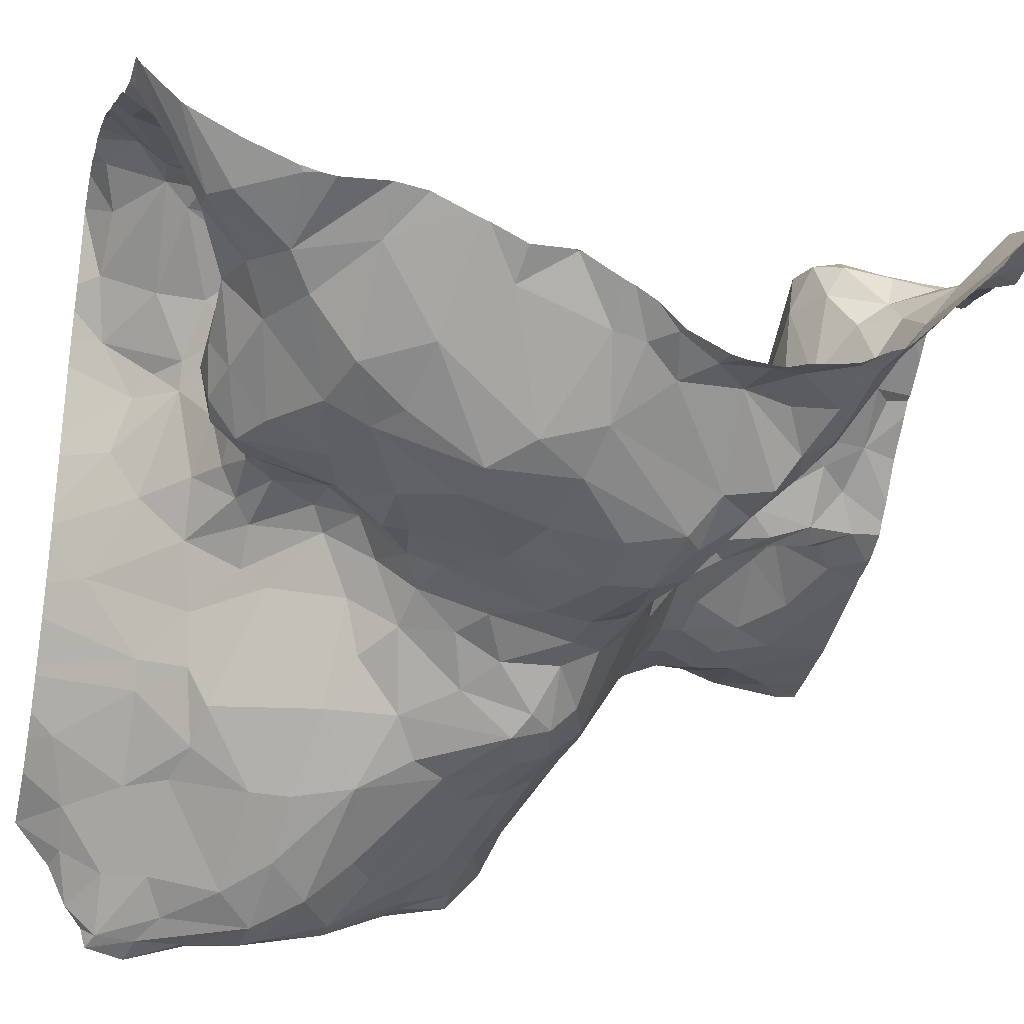
<metadata>
{"format":"obj","ext":"obj","renderer":"f3d","projection":"perspective","resolution":1024,"background":"white","views":[{"elev":-26.0,"azim":-104.5,"up":"+Z"}]}
</metadata>
<code>
v 75.44 28.39 -3.59
v 75.08 28.47 -3.513
v 74.86 29.59 -4.707
v 74.94 29.92 -4.765
v 74.96 28.68 -3.883
v 75.17 29.03 -4.181
v 74.8 31.29 -4.238
v 78.78 29.01 -4.633
v 78.65 29.46 -4.762
v 78.44 29.41 -4.624
v 76.65 31.85 -5.199
v 76.55 31.27 -5.363
v 76.88 31.59 -5.298
v 77.93 32.68 -4.98
v 77.55 32.22 -4.844
v 77.9 32.51 -5.108
v 75.6 28.54 -3.632
v 75.43 28.64 -3.695
v 74.85 30.14 -4.808
v 77.37 31.91 -5.079
v 77.24 32.04 -4.845
v 77.01 31.78 -5.182
v 77.1 32.26 -4.731
v 76.97 32.07 -4.904
v 75.25 28.76 -3.836
v 77.41 33.77 -2.399
v 78.1 33.66 -3.353
v 78.11 33.43 -3.737
v 76.4 28.59 -3.212
v 76.67 28.64 -3.264
v 76.47 28.87 -3.319
v 76.03 29.19 -3.281
v 76.05 28.89 -3.311
v 76.18 29.01 -3.337
v 74.97 30.42 -4.752
v 79.24 33.01 -6.658
v 79.39 32.89 -6.881
v 79.68 33.28 -6.945
v 75.76 28.96 -3.51
v 75.68 29.44 -4.782
v 75.35 29.21 -4.404
v 75.56 29.2 -4.228
v 75.84 33.17 -4.098
v 75.71 33.25 -3.751
v 75.35 33.38 -3.931
v 75.15 33.38 -3.977
v 75.46 33.09 -4.184
v 77.85 33.04 -4.403
v 78.17 33.34 -4.435
v 77.85 33.16 -3.785
v 76.18 33.74 -2.829
v 75.67 33.71 -3.097
v 75.73 32.93 -4.398
v 75.06 29.26 -4.5
v 77.4 28.99 -3.789
v 77.61 28.75 -3.894
v 77.76 29.25 -4.192
v 74.96 29.45 -4.682
v 75.47 29.52 -4.863
v 75.18 29.61 -4.829
v 76.48 29.3 -3.483
v 75.46 29.04 -3.975
v 75.71 29.24 -3.914
v 76.71 29.42 -3.692
v 76.12 29.49 -3.387
v 76.69 28.24 -3.112
v 75.93 28.49 -3.424
v 76.35 32.98 -3.143
v 75.98 33.05 -3.329
v 76.28 32.96 -3.494
v 75.79 29.27 -3.461
v 75.93 29.43 -3.396
v 76.24 29.62 -4.543
v 79.58 29.53 -4.623
v 79.24 29.47 -4.783
v 79.46 29.09 -4.698
v 78.94 29.12 -4.768
v 77.86 28.78 -4.247
v 77.9 29.06 -4.34
v 78.04 29.05 -4.344
v 78.17 29.32 -4.416
v 77.04 29.87 -4.764
v 77.45 29.94 -4.773
v 77.5 30.1 -5.12
v 77.01 32.87 -4.365
v 77.31 32.86 -4.169
v 77.07 32.82 -3.979
v 79.25 30.81 -6.322
v 79.79 30.64 -6.271
v 79.64 30.88 -6.481
v 78.93 29.5 -4.806
v 79.38 29.67 -4.826
v 78.33 29.04 -4.308
v 78.66 28.68 -4.48
v 78.96 30.27 -5.677
v 78.84 29.88 -5.099
v 79.41 29.89 -5
v 75.61 29.87 -5.191
v 75.63 30.19 -5.245
v 75.15 30.21 -4.794
v 78 28.75 -4.317
v 76.54 29.65 -4.429
v 76.78 29.72 -4.557
v 76.53 30.02 -5.216
v 75.76 29.65 -4.989
v 75.87 29.94 -5.255
v 79.13 29.22 -4.818
v 79.8 29.27 -4.481
v 79.8 29.54 -4.497
v 78.19 28.25 -4.296
v 75.91 32.53 -4.784
v 75.41 32.72 -4.38
v 75.58 32.4 -4.685
v 75.92 32.25 -4.915
v 76.7 32.01 -5.167
v 76.7 29.6 -4.191
v 76.28 30.43 -5.583
v 75.86 30.34 -5.429
v 75.96 30.24 -5.458
v 77.42 32.3 -4.713
v 75.05 32.38 -4.178
v 79.11 33.71 -5.784
v 79.38 33.59 -6.175
v 79.13 32.33 -6.988
v 79 32.56 -6.802
v 76.61 33.1 -4.638
v 76.45 32.96 -4.823
v 76.65 32.89 -4.804
v 77.23 31.67 -5.311
v 77.47 31.73 -5.473
v 76.13 33.24 -2.994
v 76.8 33.44 -2.732
v 77.61 32.96 -4.069
v 77.72 32.67 -4.763
v 77.34 32.59 -4.617
v 76.11 29.53 -3.639
v 75.84 29.38 -3.646
v 76.87 30.65 -5.579
v 76.67 30.4 -5.555
v 76.89 30.22 -5.354
v 76.95 30.41 -5.494
v 78.02 30.39 -5.844
v 77.97 29.92 -5.001
v 78.33 29.93 -5.145
v 76.04 33.11 -3.808
v 77.98 33.32 -3.61
v 77.76 33.15 -3.606
v 77.64 33.37 -3.19
v 77.41 32.84 -3.521
v 77.61 33.69 -2.633
v 77.1 33.4 -2.671
v 76.5 33.19 -4.337
v 76.75 32.79 -3.551
v 76.22 33.18 -4.316
v 77.49 33.06 -3.287
v 77.01 32.7 -3.233
v 77.24 32.75 -3.535
v 76.95 33.61 -2.489
v 75.32 31.99 -4.639
v 75.71 32.08 -4.892
v 77.1 29.62 -4.413
v 76.33 30.19 -5.481
v 78.53 33.25 -5.424
v 78.33 32.93 -5.53
v 78.62 33.23 -5.612
v 76.95 28.31 -3.188
v 76.7 28.45 -3.101
v 76.5 33.13 -2.922
v 76.75 32.78 -2.997
v 77.91 33.72 -2.951
v 76.96 28.87 -3.504
v 77.05 29.26 -3.789
v 77.06 28.7 -3.503
v 76.94 33.18 -2.785
v 76.76 32.92 -2.878
v 76.94 32.79 -3.003
v 76.74 33.82 -2.474
v 75.98 33.14 -3.161
v 76.73 32.74 -3.243
v 75.76 33.4 -3.167
v 77.15 32.76 -3.159
v 78.24 33.54 -4.089
v 76.31 28.25 -3.311
v 77.19 29.47 -4.025
v 77.32 29.34 -3.923
v 75.59 28.74 -3.659
v 75.66 29.05 -3.77
v 75.45 33.42 -3.644
v 75.5 33.47 -3.405
v 75.35 33.65 -3.38
v 75.02 31.03 -4.593
v 75.74 28.28 -3.454
v 76.23 29.56 -4.223
v 75.98 29.44 -4.165
v 76.7 29.53 -3.882
v 74.98 31.62 -4.4
v 77.58 32.88 -4.431
v 77.62 32.78 -4.631
v 75.02 33.24 -3.995
v 75.23 32.87 -4.213
v 75.15 33.61 -3.635
v 74.81 32.88 -3.959
v 74.85 30.69 -4.643
v 75.13 30.62 -4.808
v 75 30.83 -4.656
v 75.25 29.89 -4.812
v 76.21 32.82 -4.803
v 76.13 33.06 -4.522
v 76.41 33.14 -4.59
v 75.76 31.6 -5.182
v 75.7 31.02 -5.21
v 75.53 31.33 -5.077
v 75.4 30.94 -5.001
v 77.4 29.74 -4.458
v 77.64 29.84 -4.456
v 75.5 29.74 -4.999
v 77.37 30.45 -5.55
v 77.14 30.69 -5.609
v 76.25 32.42 -4.962
v 76.26 29.78 -4.894
v 76.14 29.85 -5.086
v 77.69 30.68 -5.995
v 77.68 30.51 -5.829
v 77.97 30.61 -6.049
v 77.31 31.4 -5.543
v 77.58 31.3 -5.82
v 77.34 28.37 -3.48
v 77.22 28.48 -3.462
v 77.4 29.5 -4.293
v 77.59 29.39 -4.132
v 77.57 28.46 -3.737
v 77.64 29.69 -4.233
v 77.84 29.74 -4.346
v 77.52 30.21 -5.331
v 76.99 32.76 -4.619
v 77.3 32.77 -4.509
v 76.38 30.71 -5.558
v 77.57 30.84 -5.945
v 77.69 30.94 -6.069
v 79.02 28.71 -4.639
v 77.8 28.55 -3.972
v 77.98 28.42 -4.199
v 77.99 29.48 -4.375
v 77.82 29.55 -4.169
v 77.79 29.86 -4.663
v 79.6 31.25 -6.628
v 79.42 31.26 -6.645
v 78.13 29.64 -4.622
v 79.8 29.93 -4.827
v 78.12 28.62 -4.248
v 76.9 30.92 -5.528
v 77.64 32.03 -5.24
v 77.94 32.11 -5.888
v 77.81 31.65 -5.935
v 78.17 31.84 -6.319
v 78.33 32.23 -6.35
v 78.46 32.48 -6.297
v 77.97 30.87 -6.144
v 78.69 32.27 -6.683
v 78.88 32.02 -6.859
v 78.41 30.83 -6.172
v 79.07 31.08 -6.493
v 78.33 31.11 -6.28
v 78.52 29.66 -4.822
v 77.36 30.7 -5.68
v 78.31 32.8 -5.793
v 78.1 31.29 -6.224
v 78.84 31.6 -6.689
v 76.11 31.12 -5.348
v 76.02 31.67 -5.24
v 78.92 30.53 -6
v 79.49 30.55 -6.057
v 78.42 30.28 -5.724
v 79.46 30.24 -5.536
v 79.79 30.49 -5.901
v 77.09 31.23 -5.498
v 79.79 29.71 -4.583
v 79.27 28.89 -4.734
v 76.85 32.9 -4.046
v 76.81 32.35 -4.869
v 76.53 32.33 -5.013
v 78.24 32.96 -5.184
v 78.53 32.86 -6
v 79.25 32.23 -7.029
v 79.15 31.82 -6.932
v 78.06 33.04 -4.763
v 77.72 31.94 -5.597
v 79.8 31.31 -6.621
v 79.31 31.82 -6.943
v 79.62 31.8 -6.843
v 79.8 31.98 -6.795
v 79.49 32.36 -7.003
v 79.79 31.72 -6.751
v 78.67 31.75 -6.647
v 79.01 33.23 -6.132
v 79.43 33.29 -6.597
v 79.79 33.49 -6.723
v 79.61 33.56 -6.405
v 79.8 33.37 -6.868
v 79.61 33.02 -6.985
v 79.8 33.33 -7
v 79.6 32.72 -6.99
v 76.3 32 -5.138
v 77.12 33.25 -2.832
v 79.8 32.34 -6.836
v 79.8 33.07 -7.063
v 79.79 32.67 -6.941
v 79.79 30.12 -5.182
v 79.8 28.84 -4.631
v 79.58 28.52 -4.7
v 79.78 28.36 -4.703
v 79.8 30.88 -6.537
v 79.79 33.61 -6.452
v 78.2 28.91 -4.207
v 78.82 29.66 -4.861
v 77.37 31.1 -5.692
v 78.49 30.58 -6.024
v 78.54 33.62 -4.887
v 75.1 33.82 -3.362
v 76 30.69 -5.447
v 78.32 28.48 -4.32
v 78 31.5 -6.158
v 79.1 31.47 -6.725
v 78.78 32.96 -6.141
v 79.13 28.22 -4.574
v 76.31 28.22 -3.304
v 76.93 28.22 -3.136
v 74.99 28.22 -3.507
v 79.58 28.22 -4.658
v 75.92 28.22 -3.399
v 78.44 28.22 -4.354
v 77.64 28.22 -3.764
v 77.01 28.22 -3.21
v 76.63 28.22 -3.129
v 76.72 28.22 -3.103
v 79.18 28.22 -4.586
v 79.71 28.22 -4.674
v 75.65 28.22 -3.497
v 76.54 28.22 -3.155
v 78.42 28.22 -4.347
v 76.18 28.22 -3.325
v 77.98 28.22 -4.183
v 77.92 28.22 -4.11
v 77.1 28.22 -3.286
v 75.76 28.22 -3.426
v 76.5 28.22 -3.172
v 75.35 28.22 -3.524
v 75.53 28.22 -3.553
v 76.68 28.22 -3.111
v 78.31 28.22 -4.321
v 74.9 28.22 -3.549
v 75.72 28.22 -3.446
v 78.15 28.22 -4.275
v 77.82 28.22 -4.008
v 76.39 28.22 -3.254
v 77.29 28.22 -3.446
v 77.33 28.22 -3.457
v 78.17 28.22 -4.286
v 78.4 28.22 -4.339
v 79.79 28.22 -4.69
v 79.29 28.22 -4.6
v 75.19 28.22 -3.482
v 77.41 28.22 -3.545
v 75.57 28.22 -3.554
v 76.71 33.85 -2.478
v 77.39 33.85 -2.316
v 77.69 33.85 -2.314
v 77.88 33.85 -2.466
v 78.61 33.85 -4.661
v 78.53 33.85 -4.404
v 78.27 33.85 -3.469
v 79.12 33.85 -5.627
v 75.71 33.85 -3.006
v 79.79 33.85 -6.168
v 79.79 33.85 -6.171
v 77.57 33.85 -2.28
v 77.06 33.85 -2.354
v 78.95 33.85 -5.363
v 76.79 33.85 -2.443
v 75.55 33.85 -3.089
v 78.98 33.85 -5.42
v 76.1 33.85 -2.793
v 76.48 33.85 -2.606
v 76.36 33.85 -2.676
v 78.42 33.85 -4.071
v 78.13 33.85 -3.117
v 79.43 33.85 -5.942
v 79.27 33.85 -5.779
v 79.79 33.85 -6.17
v 76.06 33.85 -2.828
v 78.8 33.85 -5.087
v 77.89 33.85 -2.478
v 75.09 33.85 -3.336
v 75.4 33.85 -3.2
v 76.32 33.85 -2.693
v 78.7 33.85 -4.874
v 78.39 33.85 -3.914
v 78.2 33.85 -3.295
v 77.27 33.85 -2.297
v 78.55 33.85 -4.515
v 75.17 33.85 -3.302
v 78.04 33.85 -2.968
v 74.79 30.48 -4.752
v 74.79 29.33 -4.597
v 74.79 28.22 -3.587
v 74.79 31.86 -4.115
v 74.79 29.28 -4.549
v 74.79 30.4 -4.788
v 74.79 30.07 -4.825
v 74.79 31.32 -4.233
v 74.79 31.81 -4.13
v 74.79 32.36 -3.95
v 74.79 28.42 -3.634
v 74.79 30.13 -4.824
v 74.79 33.84 -3.391
v 74.79 31.27 -4.244
v 74.79 28.45 -3.671
v 74.79 28.67 -3.933
v 74.79 31.29 -4.235
v 74.79 29.02 -4.294
v 74.79 29.01 -4.274
v 74.79 33.85 -3.372
v 74.79 31.58 -4.239
v 74.79 30.67 -4.659
v 74.79 29.03 -4.304
v 74.79 29.61 -4.729
v 74.79 33.59 -3.618
v 74.79 30.83 -4.503
v 74.79 28.38 -3.627
v 74.79 30.96 -4.419
v 74.79 32.91 -3.928
v 74.79 28.62 -3.857
v 74.79 32.16 -3.979
v 74.79 32.88 -3.933
v 74.79 32.37 -3.948
v 74.79 31.02 -4.395
v 74.79 33.22 -3.807
v 74.79 32.79 -3.957
v 74.79 30.31 -4.809
v 74.79 29.76 -4.762
v 74.79 33.82 -3.407
v 74.79 33.85 -3.371
v 74.79 32.69 -3.969
v 74.79 33.56 -3.641
v 74.79 31.92 -4.089
v 74.79 29.43 -4.632
v 74.79 29.96 -4.79
v 74.79 33.85 -3.378
v 74.79 28.4 -3.629
g obj_0
f 17 364 192
f 192 67 17
f 1 348 17
f 17 2 1
f 348 364 17
f 364 338 192
f 345 192 352
f 330 192 345
f 352 192 338
f 341 67 192
f 341 192 330
f 183 67 341
f 183 29 67
f 1 2 362
f 348 1 347
f 362 347 1
f 362 2 328
f 328 2 413
f 183 326 355
f 183 355 29
f 341 326 183
f 29 346 167
f 355 346 29
f 328 449 351
f 413 449 328
f 346 339 167
f 167 339 66
f 66 166 167
f 167 166 228
f 449 429 351
f 339 334 66
f 66 334 349
f 66 349 335
f 166 66 335
f 228 166 344
f 335 327 166
f 333 166 327
f 344 166 333
f 227 228 356
f 231 228 227
f 344 356 228
f 356 357 227
f 363 231 227
f 363 227 357
f 332 231 363
f 354 231 332
f 240 331 325
f 336 278 240
f 336 240 325
f 310 278 336
f 310 309 278
f 278 309 76
f 309 310 311
f 329 310 361
f 336 361 310
f 360 311 337
f 26 366 158
f 150 367 26
f 151 26 158
f 150 26 151
f 366 26 376
f 367 376 26
f 366 399 158
f 177 132 158
f 158 132 151
f 377 158 399
f 379 177 158
f 379 158 377
f 150 151 170
f 367 150 368
f 368 150 170
f 174 151 132
f 148 170 151
f 151 174 304
f 151 304 148
f 177 379 365
f 177 365 383
f 177 383 132
f 132 384 51
f 174 132 175
f 131 132 51
f 175 132 168
f 132 131 168
f 383 384 132
f 170 27 386
f 148 27 170
f 368 170 392
f 392 170 402
f 386 402 170
f 174 175 176
f 304 174 176
f 148 304 155
f 148 147 27
f 155 147 148
f 304 176 181
f 304 181 155
f 384 395 51
f 51 52 131
f 51 390 52
f 382 51 395
f 390 51 382
f 175 169 176
f 175 168 169
f 131 68 168
f 131 52 180
f 68 131 178
f 180 178 131
f 168 68 169
f 28 371 27
f 27 146 28
f 146 27 147
f 386 27 398
f 371 398 27
f 176 169 156
f 156 181 176
f 147 155 149
f 181 149 155
f 50 146 147
f 50 147 149
f 181 156 157
f 181 157 149
f 189 180 52
f 52 380 190
f 190 189 52
f 390 373 52
f 380 52 373
f 169 179 156
f 169 68 179
f 69 68 178
f 68 70 179
f 68 69 70
f 178 180 189
f 189 69 178
f 28 146 50
f 182 385 28
f 50 182 28
f 371 28 397
f 385 397 28
f 153 156 179
f 156 87 157
f 153 87 156
f 149 133 50
f 149 157 86
f 149 86 133
f 50 49 182
f 48 49 50
f 48 50 133
f 86 157 87
f 188 189 190
f 188 69 189
f 380 394 190
f 319 190 394
f 319 201 190
f 188 190 201
f 179 70 153
f 69 145 70
f 44 69 188
f 69 44 145
f 70 145 153
f 182 370 385
f 49 400 182
f 400 370 182
f 85 86 87
f 86 197 133
f 48 133 197
f 86 85 236
f 236 197 86
f 318 369 49
f 48 286 49
f 318 49 286
f 369 400 49
f 48 198 286
f 48 197 198
f 201 45 188
f 45 44 188
f 394 401 319
f 393 319 401
f 415 201 319
f 415 319 448
f 448 319 422
f 422 319 393
f 201 415 46
f 201 46 45
f 43 145 44
f 154 145 43
f 43 44 45
f 235 236 85
f 235 85 126
f 198 197 236
f 236 235 135
f 198 236 135
f 163 391 318
f 282 318 286
f 163 318 282
f 369 318 396
f 391 396 318
f 134 286 198
f 282 286 14
f 14 286 134
f 134 198 135
f 46 47 45
f 43 45 47
f 422 393 442
f 415 441 46
f 46 427 199
f 47 46 200
f 46 199 200
f 427 46 441
f 208 154 43
f 43 47 53
f 43 53 208
f 209 154 208
f 135 235 23
f 128 235 126
f 235 280 23
f 235 128 280
f 126 127 128
f 126 209 127
f 120 134 135
f 120 135 23
f 163 282 164
f 163 164 165
f 391 163 378
f 378 163 165
f 14 16 282
f 16 164 282
f 14 134 15
f 15 134 120
f 14 15 16
f 47 200 112
f 112 53 47
f 427 444 199
f 199 444 437
f 199 437 202
f 202 200 199
f 200 121 112
f 443 200 202
f 412 121 200
f 412 200 435
f 435 200 443
f 209 208 127
f 207 208 53
f 207 127 208
f 111 53 112
f 207 53 111
f 21 120 23
f 24 23 280
f 23 24 21
f 127 281 128
f 280 128 281
f 280 115 24
f 281 115 280
f 127 219 281
f 207 219 127
f 21 15 120
f 164 283 165
f 16 266 164
f 266 283 164
f 295 122 165
f 165 283 295
f 378 165 381
f 381 165 122
f 15 252 16
f 252 266 16
f 15 20 252
f 21 20 15
f 113 112 121
f 111 112 113
f 437 431 202
f 202 434 438
f 434 202 431
f 443 202 438
f 121 159 113
f 159 121 445
f 433 121 412
f 445 121 433
f 207 111 219
f 111 113 114
f 114 219 111
f 20 21 22
f 24 22 21
f 22 24 115
f 303 281 219
f 115 281 303
f 11 22 115
f 115 303 11
f 114 303 219
f 266 257 283
f 295 283 324
f 283 257 324
f 253 266 252
f 257 266 253
f 324 36 295
f 381 122 372
f 130 252 20
f 252 287 253
f 287 252 130
f 20 129 130
f 20 22 129
f 113 159 160
f 114 113 160
f 210 160 159
f 196 159 406
f 210 159 212
f 212 159 196
f 445 406 159
f 303 114 270
f 114 160 210
f 210 270 114
f 13 129 22
f 13 22 11
f 11 303 12
f 12 303 270
f 11 12 13
f 256 257 253
f 324 257 125
f 259 257 256
f 125 257 259
f 125 36 324
f 254 253 287
f 253 255 256
f 253 254 255
f 130 129 225
f 130 254 287
f 225 226 130
f 226 254 130
f 225 129 276
f 276 129 13
f 211 210 212
f 210 269 270
f 211 269 210
f 196 411 423
f 196 191 212
f 7 191 196
f 406 411 196
f 410 7 196
f 410 196 423
f 212 213 211
f 191 213 212
f 269 12 270
f 13 251 276
f 251 13 12
f 12 237 251
f 12 269 237
f 256 255 259
f 225 316 226
f 276 316 225
f 218 316 276
f 218 276 251
f 118 211 213
f 320 269 211
f 320 211 118
f 269 320 237
f 205 213 191
f 191 7 416
f 205 191 436
f 416 436 191
f 419 7 410
f 416 7 419
f 213 99 118
f 204 213 205
f 204 99 213
f 251 138 218
f 251 237 138
f 117 138 237
f 237 320 117
f 320 118 117
f 203 204 205
f 436 430 205
f 428 203 205
f 428 205 430
f 99 204 100
f 35 204 203
f 100 204 35
f 424 203 428
f 403 35 203
f 403 203 424
f 100 35 19
f 35 403 408
f 35 408 439
f 414 19 35
f 414 35 439
f 409 19 414
f 447 19 409
f 3 4 440
f 4 3 60
f 58 60 3
f 58 3 446
f 440 426 3
f 446 3 426
f 4 19 447
f 206 4 60
f 4 100 19
f 100 4 206
f 447 440 4
f 58 59 60
f 60 216 206
f 216 60 59
f 58 404 54
f 54 59 58
f 446 404 58
f 206 216 100
f 98 100 216
f 98 99 100
f 105 216 59
f 40 59 54
f 105 59 40
f 98 216 105
f 404 407 54
f 54 425 6
f 40 54 41
f 54 6 41
f 425 54 407
f 105 106 98
f 98 106 99
f 99 106 119
f 119 118 99
f 40 220 105
f 220 221 105
f 221 106 105
f 40 41 42
f 40 73 220
f 73 40 42
f 425 420 6
f 25 6 5
f 42 41 6
f 62 6 25
f 6 62 42
f 421 5 6
f 421 6 420
f 221 162 106
f 106 162 119
f 117 118 119
f 119 162 117
f 220 104 221
f 102 220 73
f 104 220 102
f 162 221 104
f 42 194 73
f 42 62 63
f 42 63 194
f 73 193 102
f 73 194 193
f 25 5 2
f 62 25 187
f 2 18 25
f 186 187 25
f 25 18 186
f 5 418 432
f 2 5 417
f 418 5 421
f 417 5 432
f 187 63 62
f 104 140 162
f 117 162 139
f 140 139 162
f 138 117 139
f 102 103 104
f 104 82 140
f 103 82 104
f 102 193 116
f 103 102 116
f 193 194 136
f 63 137 194
f 136 194 137
f 187 137 63
f 193 136 116
f 17 18 2
f 417 413 2
f 186 39 187
f 71 187 39
f 187 71 137
f 18 17 186
f 39 186 17
f 139 140 141
f 84 140 82
f 141 140 217
f 84 234 140
f 234 217 140
f 141 138 139
f 218 138 141
f 161 103 116
f 161 82 103
f 82 83 84
f 161 214 82
f 83 82 214
f 116 136 195
f 184 161 116
f 184 116 195
f 136 137 72
f 65 195 136
f 136 72 65
f 71 72 137
f 67 39 17
f 32 71 39
f 33 39 67
f 39 33 32
f 71 32 72
f 141 217 218
f 84 83 245
f 234 84 143
f 84 245 143
f 223 217 234
f 218 217 265
f 265 217 223
f 142 234 143
f 234 142 223
f 265 316 218
f 161 184 229
f 214 161 229
f 214 215 83
f 245 83 215
f 229 232 214
f 215 214 232
f 64 184 195
f 64 195 65
f 230 229 184
f 184 64 185
f 230 184 185
f 32 65 72
f 64 65 61
f 61 65 32
f 67 29 33
f 32 33 34
f 34 61 32
f 31 33 29
f 33 31 34
f 233 245 215
f 143 245 248
f 245 233 248
f 142 143 144
f 144 143 248
f 224 223 142
f 222 265 223
f 222 223 224
f 238 316 265
f 222 238 265
f 142 144 273
f 142 317 224
f 273 317 142
f 226 316 238
f 229 230 232
f 215 232 233
f 244 232 230
f 244 233 232
f 185 64 172
f 172 64 61
f 185 57 230
f 230 57 244
f 185 172 173
f 57 185 55
f 55 185 173
f 34 31 61
f 61 171 172
f 171 61 31
f 29 30 31
f 30 29 167
f 30 171 31
f 248 233 243
f 243 233 244
f 264 144 248
f 81 248 243
f 264 248 10
f 10 248 81
f 273 144 96
f 144 264 96
f 224 317 261
f 224 258 222
f 261 258 224
f 238 222 239
f 222 258 239
f 238 239 226
f 271 317 273
f 96 95 273
f 95 271 273
f 317 88 261
f 271 88 317
f 226 239 254
f 57 243 244
f 173 172 171
f 55 56 57
f 79 243 57
f 56 78 57
f 57 78 79
f 173 30 167
f 173 171 30
f 173 228 55
f 173 167 228
f 231 56 55
f 55 228 231
f 81 243 79
f 10 9 264
f 96 264 315
f 264 9 315
f 10 81 93
f 79 80 81
f 93 81 314
f 314 81 80
f 8 9 10
f 8 10 93
f 95 96 97
f 96 315 97
f 261 88 262
f 261 263 258
f 261 262 263
f 239 258 267
f 258 263 267
f 254 239 322
f 322 239 267
f 271 95 272
f 88 271 272
f 95 97 274
f 272 95 274
f 90 262 88
f 88 272 89
f 88 89 90
f 254 322 255
f 56 241 78
f 241 56 231
f 80 79 78
f 78 241 242
f 80 78 101
f 101 78 242
f 231 354 241
f 315 9 91
f 77 9 8
f 91 9 107
f 77 107 9
f 97 315 92
f 92 315 91
f 93 314 94
f 8 93 94
f 101 314 80
f 94 314 321
f 250 314 101
f 321 314 250
f 240 77 8
f 94 240 8
f 262 323 263
f 247 262 90
f 323 262 247
f 267 263 268
f 263 323 268
f 255 322 267
f 268 294 267
f 267 294 255
f 89 312 90
f 90 246 247
f 90 312 246
f 255 294 260
f 260 259 255
f 241 343 242
f 354 343 241
f 110 242 342
f 101 242 250
f 321 242 110
f 250 242 321
f 343 342 242
f 75 91 107
f 91 75 92
f 107 77 278
f 278 77 240
f 76 75 107
f 278 76 107
f 92 75 74
f 277 92 74
f 94 321 359
f 94 340 240
f 359 340 94
f 359 321 110
f 340 331 240
f 285 323 247
f 268 323 285
f 246 289 247
f 289 285 247
f 294 268 285
f 285 260 294
f 284 260 285
f 124 259 260
f 260 284 124
f 124 125 259
f 110 353 358
f 110 358 350
f 342 353 110
f 359 110 350
f 74 75 76
f 74 76 108
f 108 76 309
f 277 74 109
f 74 108 109
f 285 289 284
f 292 284 289
f 289 290 292
f 292 124 284
f 124 37 125
f 124 292 302
f 300 37 124
f 302 300 124
f 125 37 36
f 290 291 292
f 305 292 291
f 307 292 305
f 290 293 291
f 37 300 38
f 36 37 38
f 38 296 36
f 38 297 296
f 38 299 297
f 38 301 299
f 298 296 297
f 295 123 122
f 296 123 295
f 295 36 296
f 123 296 298
f 387 123 374
f 388 122 123
f 388 123 387
f 374 123 298
f 372 122 388
f 313 298 297
f 374 298 389
f 389 298 313
f 389 313 375
f 152 153 145
f 152 145 154
f 152 279 153
f 154 209 152
f 279 152 85
f 209 126 152
f 152 126 85
f 279 87 153
f 85 87 279
f 97 92 249
f 277 249 92
f 274 275 272
f 274 308 275
f 272 275 89
f 288 289 246
f 288 246 312
f 290 289 288
f 293 290 288
f 38 300 301
f 300 306 301
f 306 302 307
f 292 307 302
f 308 97 249
f 274 97 308
f 300 302 306
f 311 310 329
f 329 337 311
f 405 351 429

</code>
